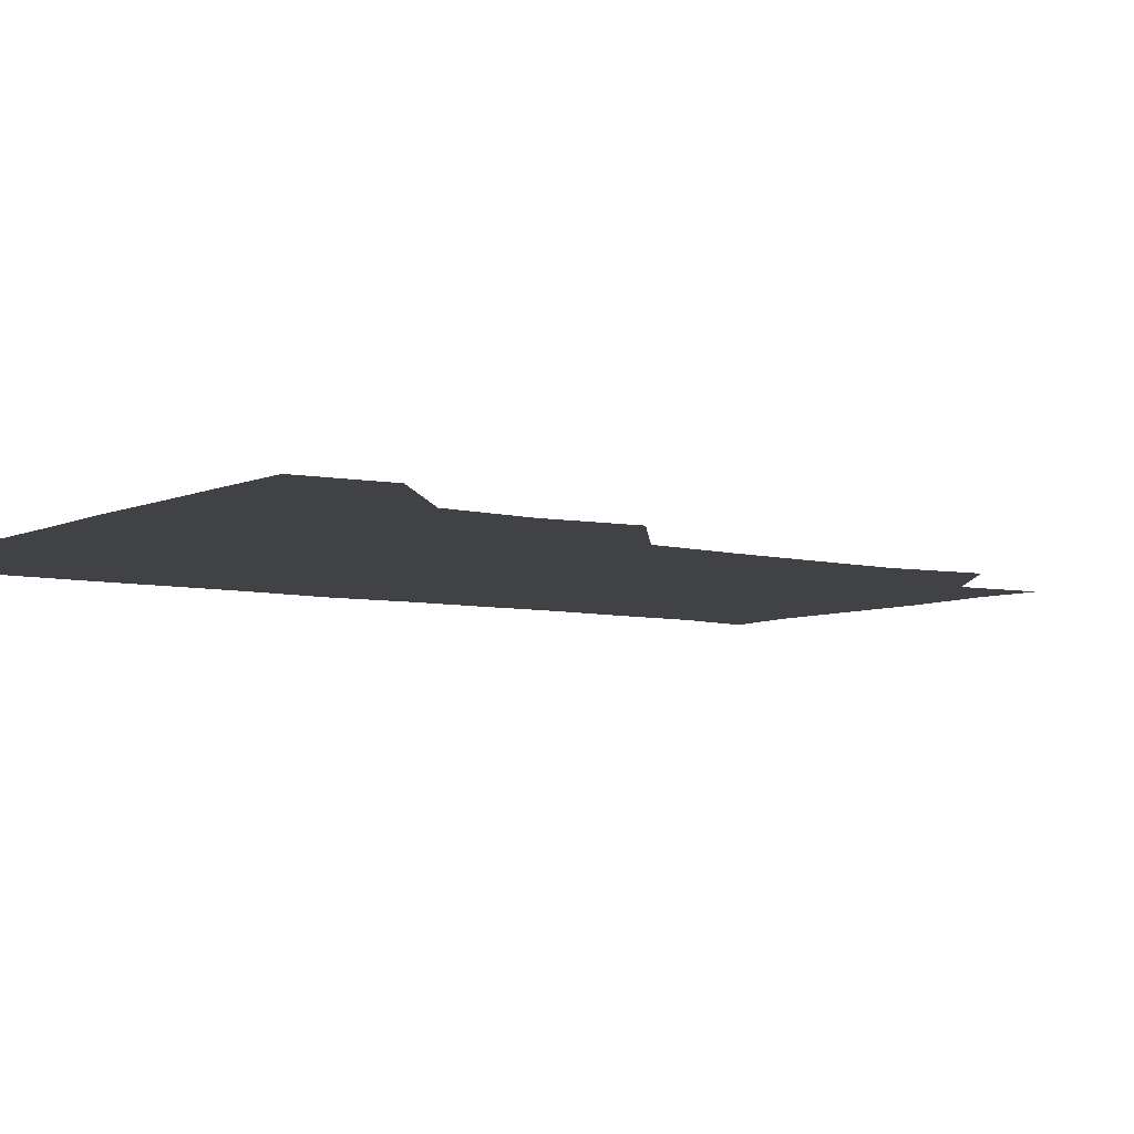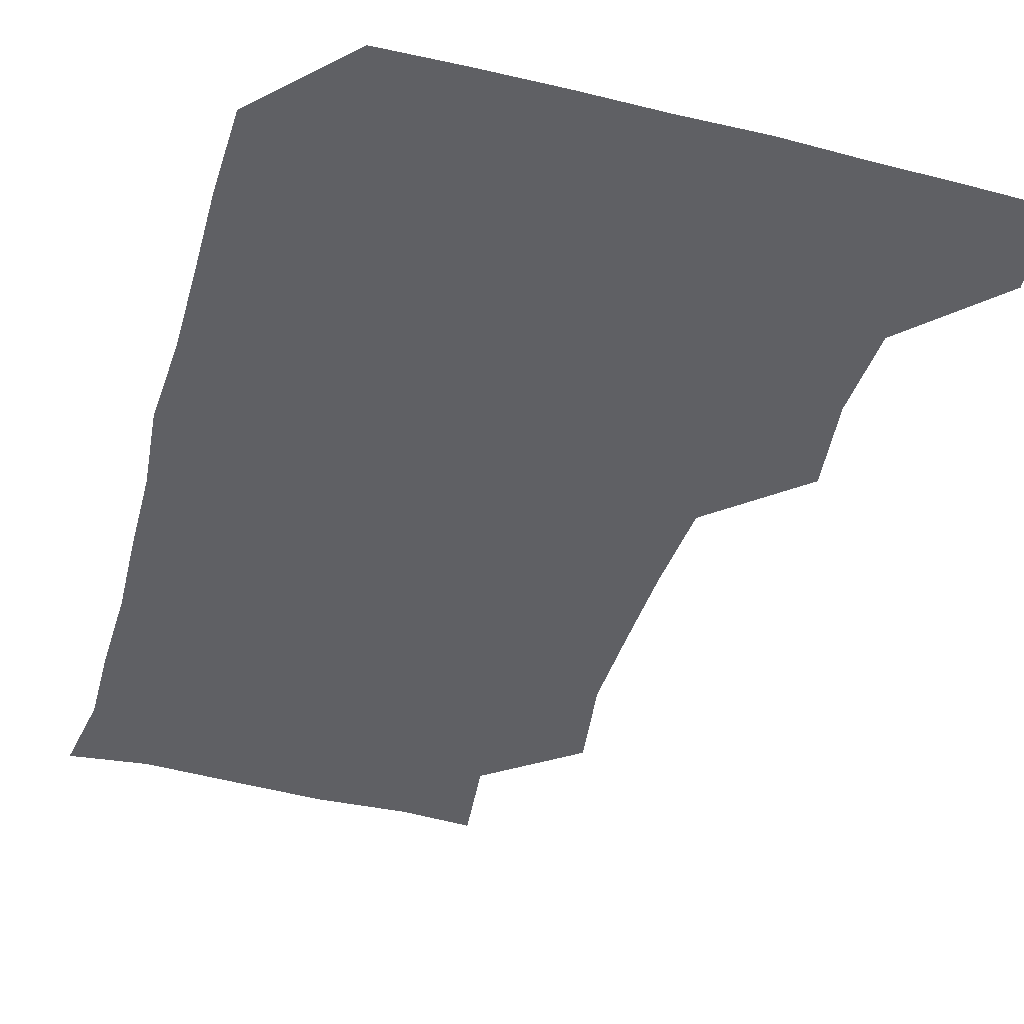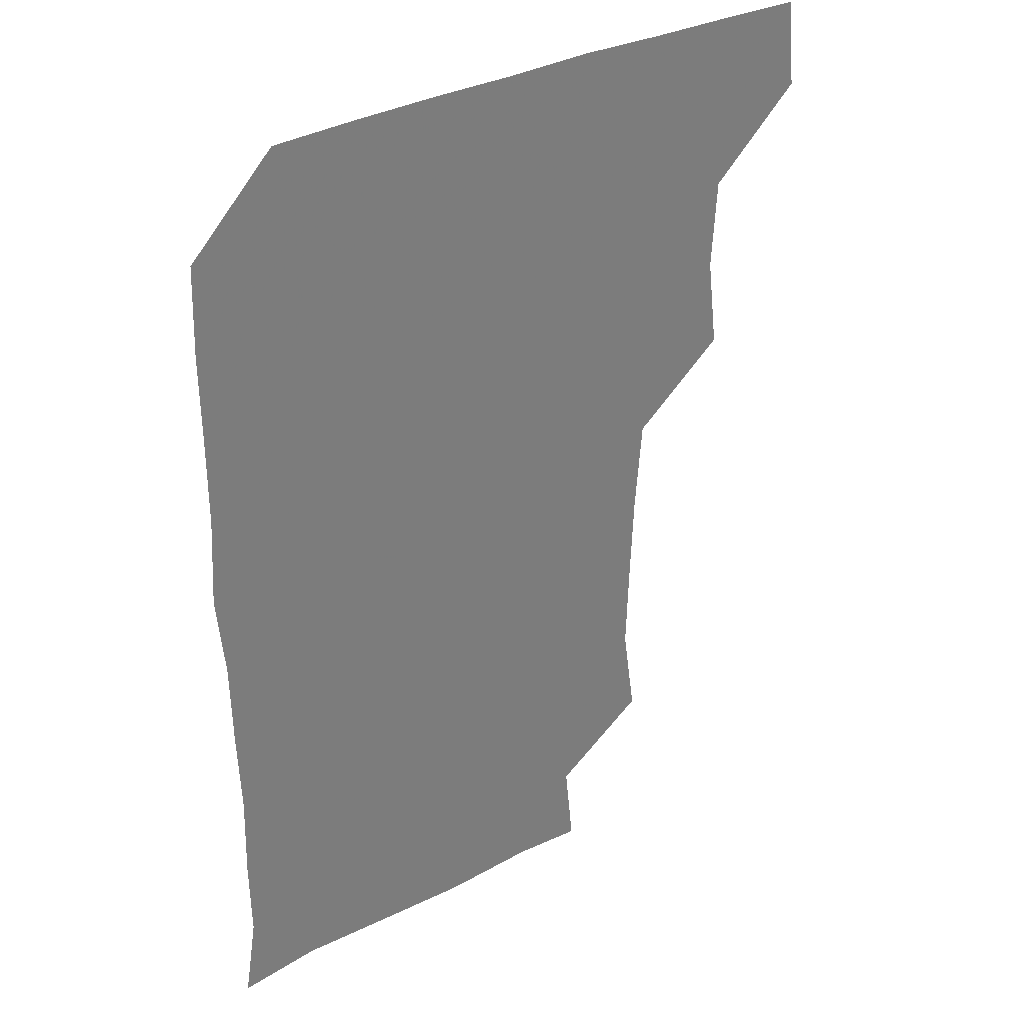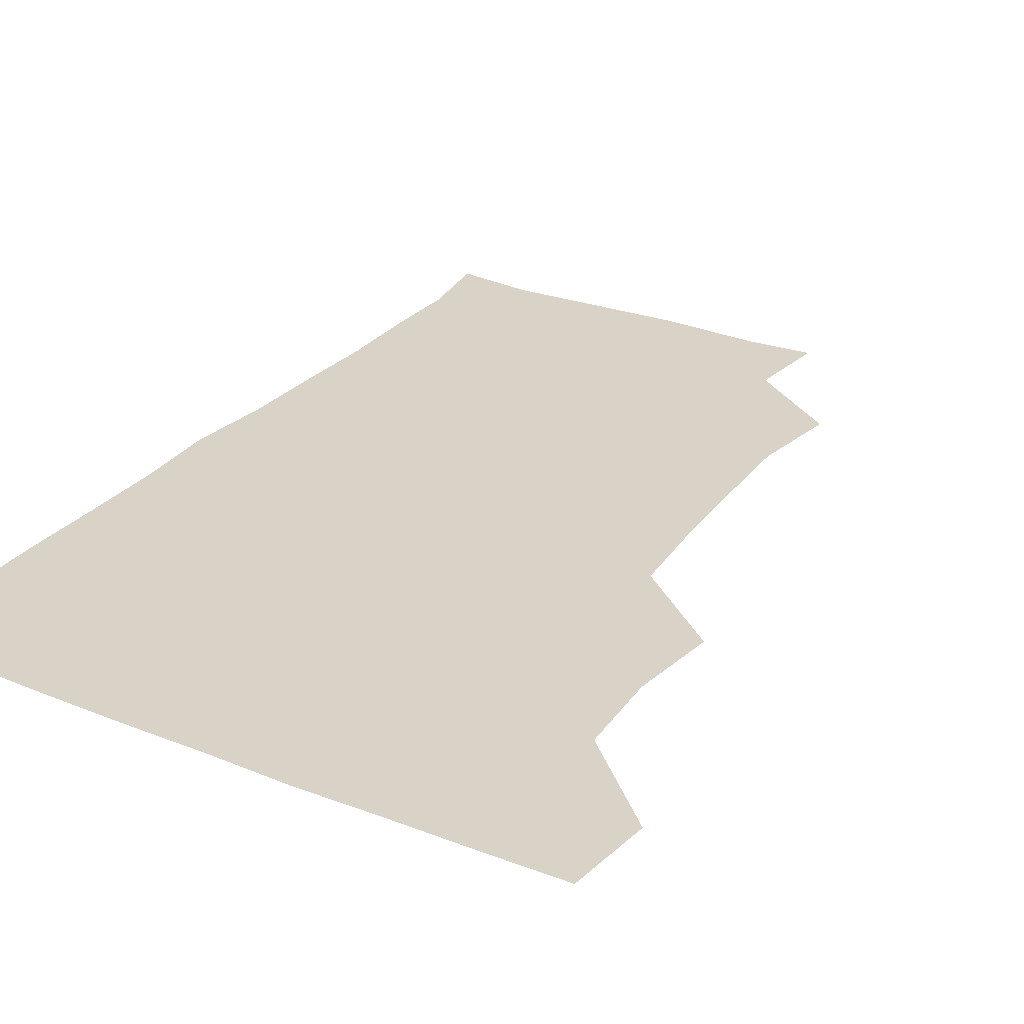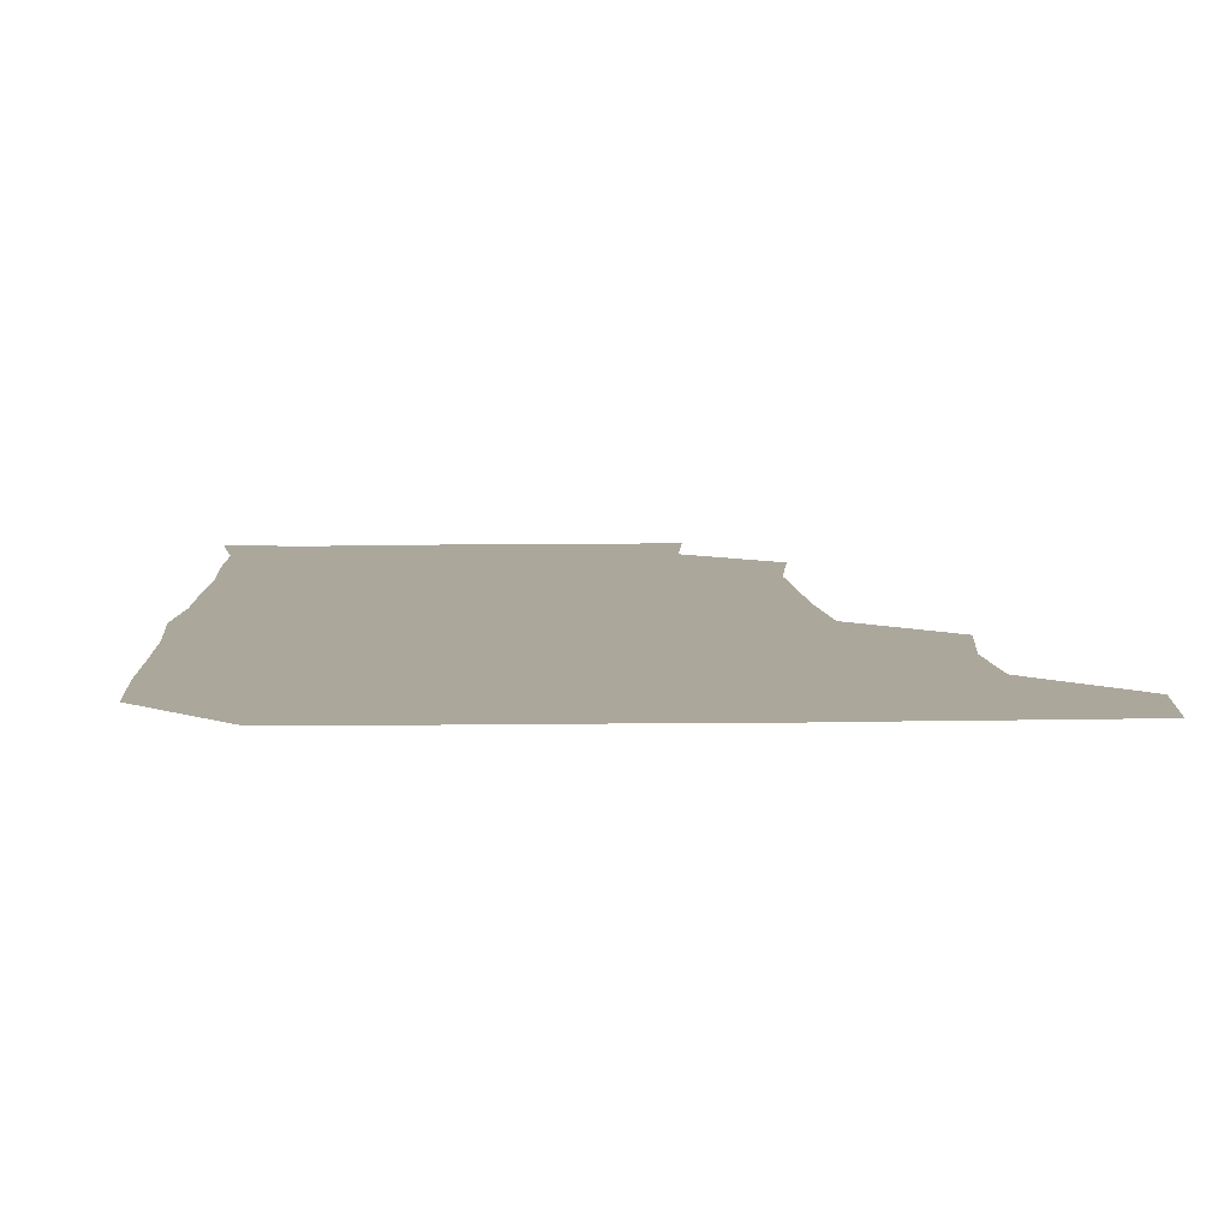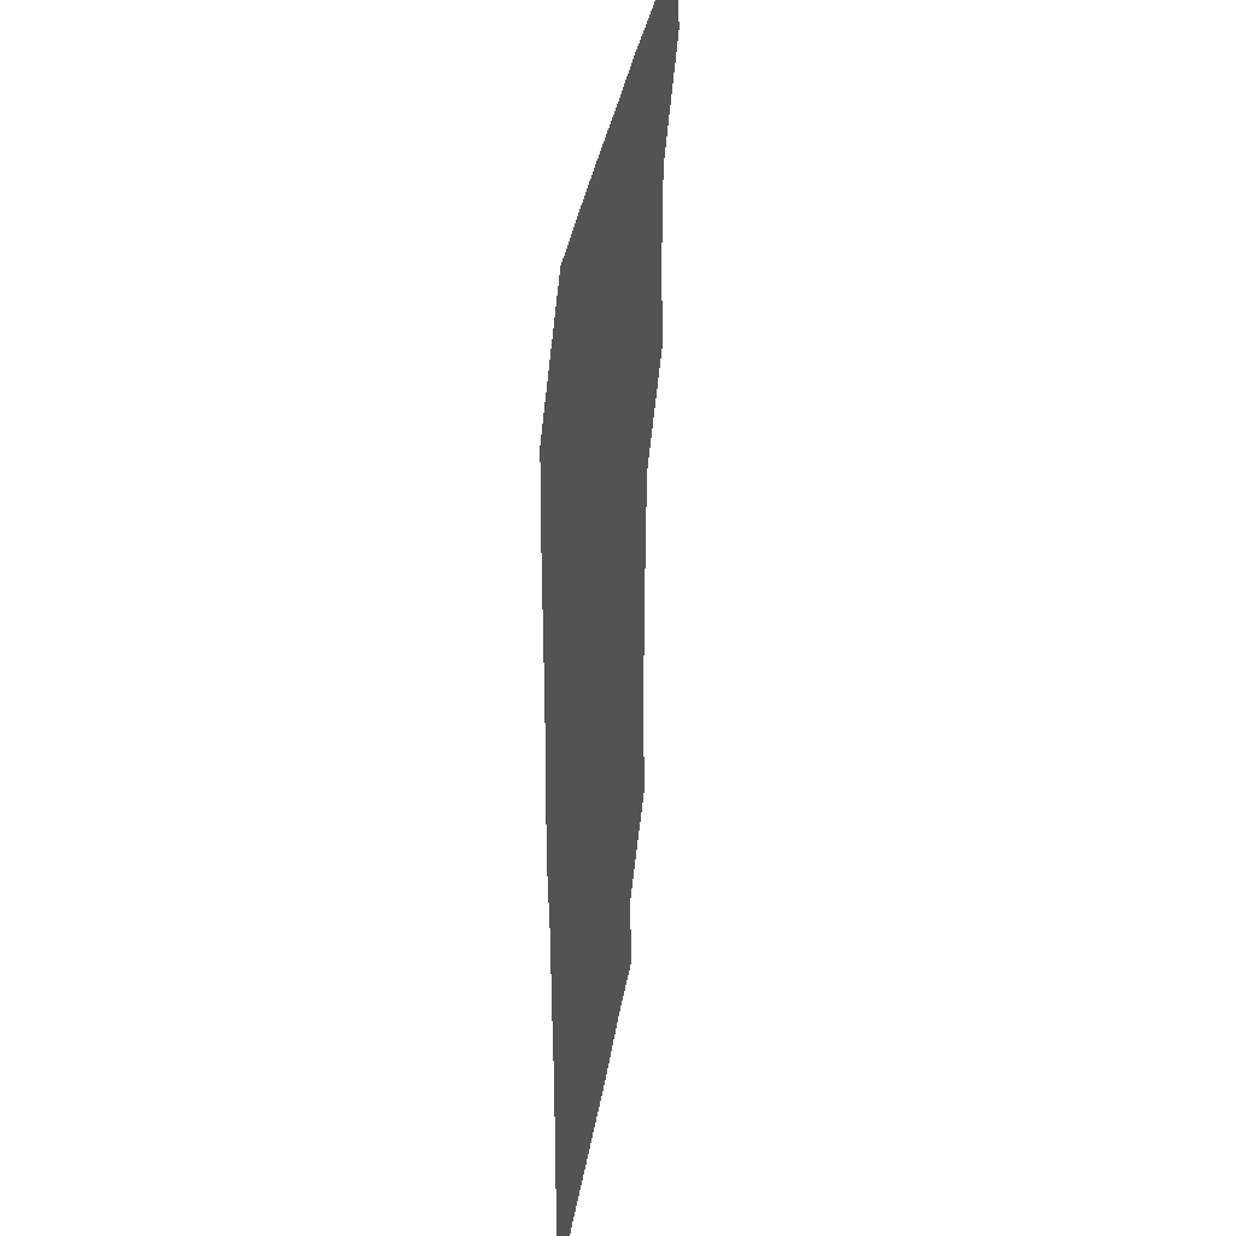
<metadata>
{"format":"obj","ext":"obj","renderer":"f3d","projection":"perspective","resolution":1024,"background":"white","views":[{"elev":-6.3,"azim":-125.8,"up":"+Z"},{"elev":-45.0,"azim":164.1,"up":"+Z"},{"elev":33.2,"azim":144.3,"up":"+Y"},{"elev":28.1,"azim":-148.9,"up":"+Z"},{"elev":8.2,"azim":177.4,"up":"+Z"},{"elev":35.7,"azim":98.8,"up":"+Y"}]}
</metadata>
<code>
v 479 479.2 0
v 482.2 510 0
v 508.6 385.5 0
v 512.6 417.7 0
v 510.7 449.1 0
v 513 481.5 0
v 511.8 510.6 0
v 541.5 230.9 0
v 546.2 263.6 0
v 545.3 294.3 0
v 543.9 326 0
v 541.4 358.4 0
v 542.1 391.4 0
v 542.4 421.7 0
v 542.6 451.9 0
v 542.5 481.2 0
v 541.3 510.9 0
v 571 177 0
v 574.2 207.4 0
v 574.9 243.7 0
v 573.8 272.4 0
v 574.1 303.7 0
v 573.5 333.4 0
v 571.8 361.9 0
v 572.5 393.5 0
v 572.6 423.2 0
v 572.6 452.4 0
v 572.1 480.9 0
v 570.6 511.7 0
v 595.8 178.7 0
v 602.8 215.9 0
v 602.8 244.8 0
v 602.4 273.9 0
v 602.1 304.5 0
v 601.9 334.4 0
v 601.8 363.3 0
v 601.4 392.6 0
v 601.6 422.9 0
v 601.6 452.1 0
v 601.5 481.1 0
v 600.8 511 0
v 628.8 177.3 0
v 630.6 214.9 0
v 630.8 245.8 0
v 631.2 275.4 0
v 631.3 303.3 0
v 630.6 333.2 0
v 630.6 364.2 0
v 630.8 393.7 0
v 630.8 423.5 0
v 631 452.5 0
v 631.3 481.1 0
v 630.7 511.1 0
v 662.8 178.8 0
v 659.8 215.5 0
v 660 243.6 0
v 659.6 273.5 0
v 659 306 0
v 659.1 335.7 0
v 659.8 363.5 0
v 659.6 393.2 0
v 659.2 424 0
v 659.6 452.8 0
v 660.3 481.5 0
v 660.9 510.6 0
v 694.7 180.4 0
v 688.9 213.1 0
v 688.4 242.7 0
v 687 274.7 0
v 688.4 302.9 0
v 687.9 333.5 0
v 687.8 363.6 0
v 688.2 392.4 0
v 689.4 421.6 0
v 689.2 451.8 0
v 688.3 482 0
v 690 509.7 0
v 691 541 0
v 723 177.3 0
v 718.5 205.9 0
v 718.9 234.2 0
v 718.2 264.6 0
v 719.4 294.6 0
v 719.9 325.2 0
v 722.8 354.8 0
v 721.1 385.7 0
v 721.1 416.6 0
v 721.4 447.3 0
v 720.4 478.4 0
f 5 6 1
f 1 6 2
f 6 7 2
f 12 13 3
f 3 13 4
f 13 14 4
f 4 14 5
f 14 15 5
f 5 15 6
f 15 16 6
f 6 16 7
f 16 17 7
f 19 20 8
f 8 20 9
f 20 21 9
f 9 21 10
f 21 22 10
f 10 22 11
f 22 23 11
f 11 23 12
f 23 24 12
f 12 24 13
f 24 25 13
f 13 25 14
f 25 26 14
f 14 26 15
f 26 27 15
f 15 27 16
f 27 28 16
f 16 28 17
f 28 29 17
f 18 30 19
f 30 31 19
f 19 31 20
f 31 32 20
f 20 32 21
f 32 33 21
f 21 33 22
f 33 34 22
f 22 34 23
f 34 35 23
f 23 35 24
f 35 36 24
f 24 36 25
f 36 37 25
f 25 37 26
f 37 38 26
f 26 38 27
f 38 39 27
f 27 39 28
f 39 40 28
f 28 40 29
f 40 41 29
f 30 42 31
f 42 43 31
f 31 43 32
f 43 44 32
f 32 44 33
f 44 45 33
f 33 45 34
f 45 46 34
f 34 46 35
f 46 47 35
f 35 47 36
f 47 48 36
f 36 48 37
f 48 49 37
f 37 49 38
f 49 50 38
f 38 50 39
f 50 51 39
f 39 51 40
f 51 52 40
f 40 52 41
f 52 53 41
f 42 54 43
f 54 55 43
f 43 55 44
f 55 56 44
f 44 56 45
f 56 57 45
f 45 57 46
f 57 58 46
f 46 58 47
f 58 59 47
f 47 59 48
f 59 60 48
f 48 60 49
f 60 61 49
f 49 61 50
f 61 62 50
f 50 62 51
f 62 63 51
f 51 63 52
f 63 64 52
f 52 64 53
f 64 65 53
f 54 66 55
f 66 67 55
f 55 67 56
f 67 68 56
f 56 68 57
f 68 69 57
f 57 69 58
f 69 70 58
f 58 70 59
f 70 71 59
f 59 71 60
f 71 72 60
f 60 72 61
f 72 73 61
f 61 73 62
f 73 74 62
f 62 74 63
f 74 75 63
f 63 75 64
f 75 76 64
f 64 76 65
f 76 77 65
f 66 79 67
f 79 80 67
f 67 80 68
f 80 81 68
f 68 81 69
f 81 82 69
f 69 82 70
f 82 83 70
f 70 83 71
f 83 84 71
f 71 84 72
f 84 85 72
f 72 85 73
f 85 86 73
f 73 86 74
f 86 87 74
f 74 87 75
f 87 88 75
f 75 88 76
f 88 89 76
f 76 89 77

</code>
